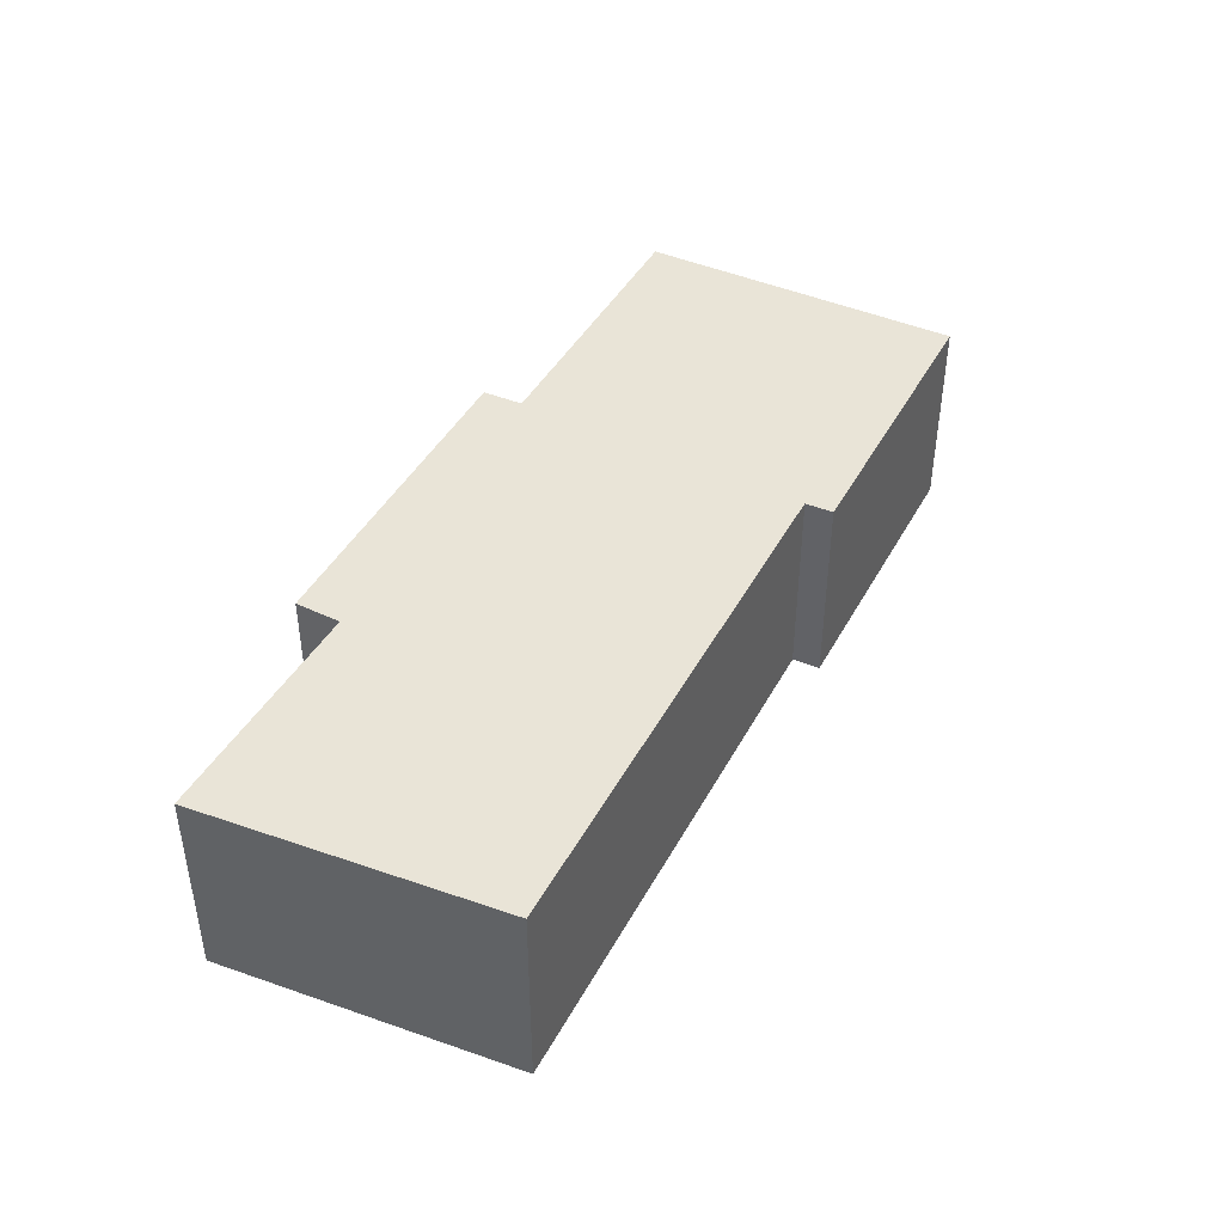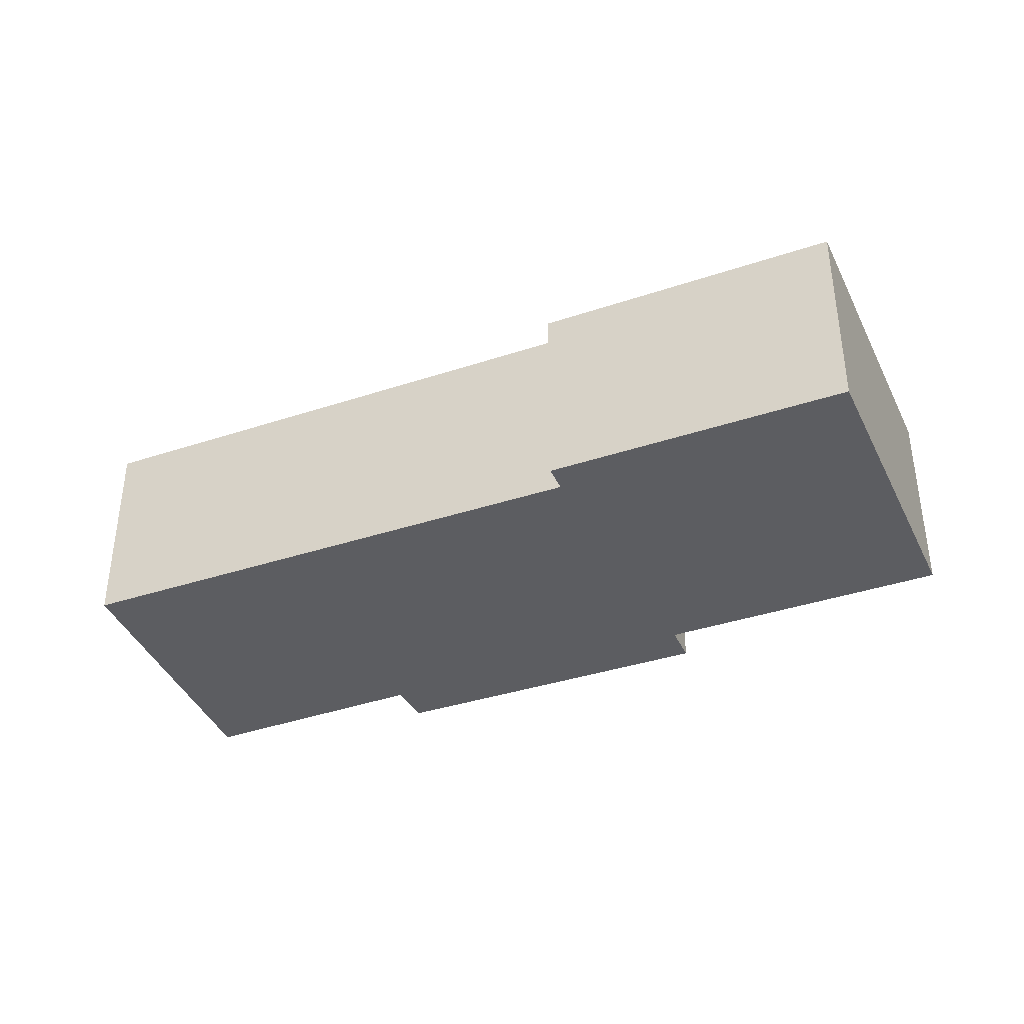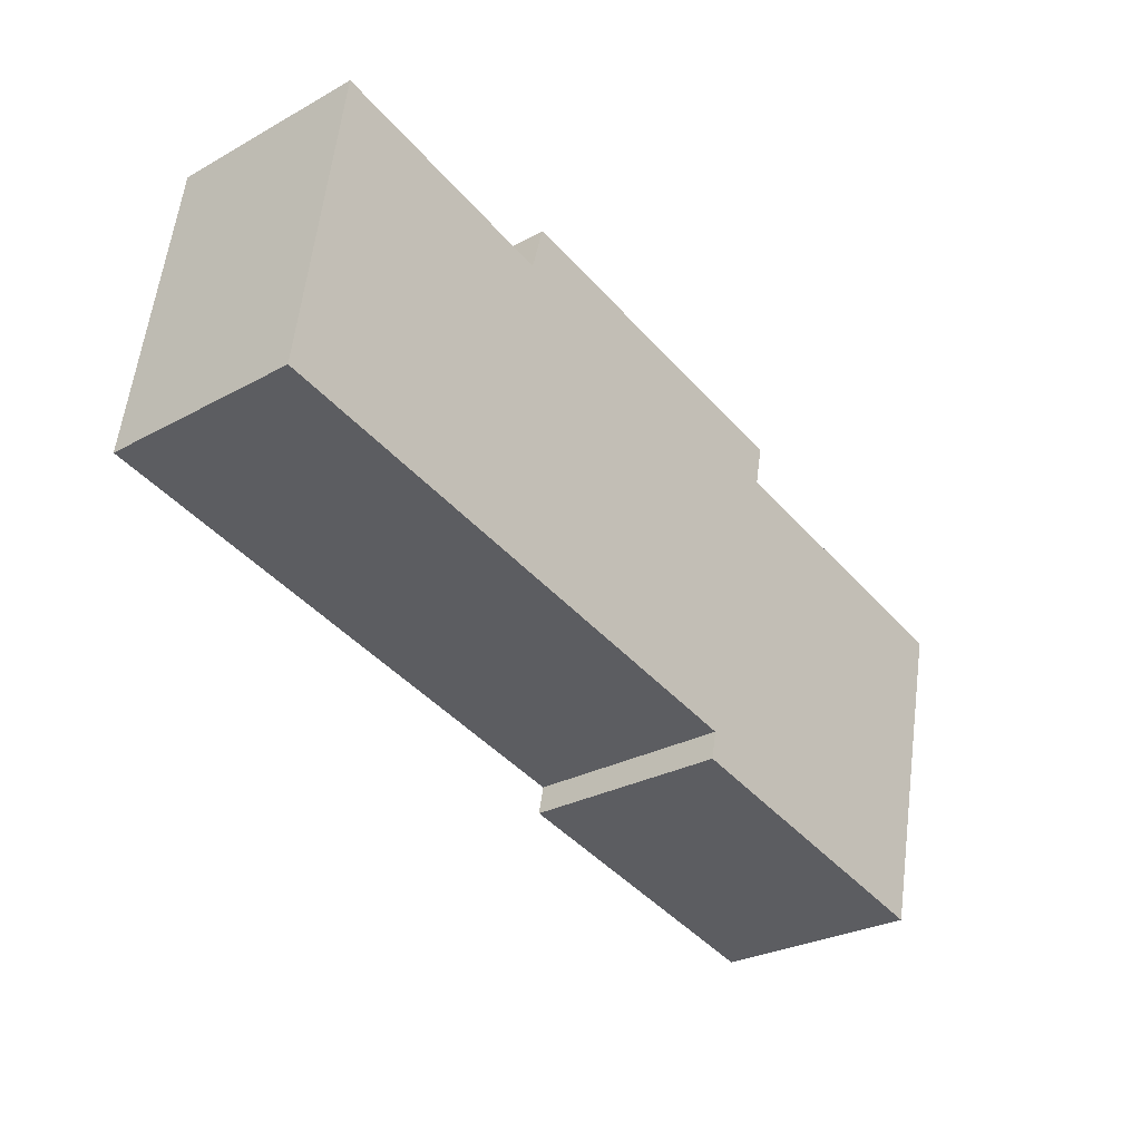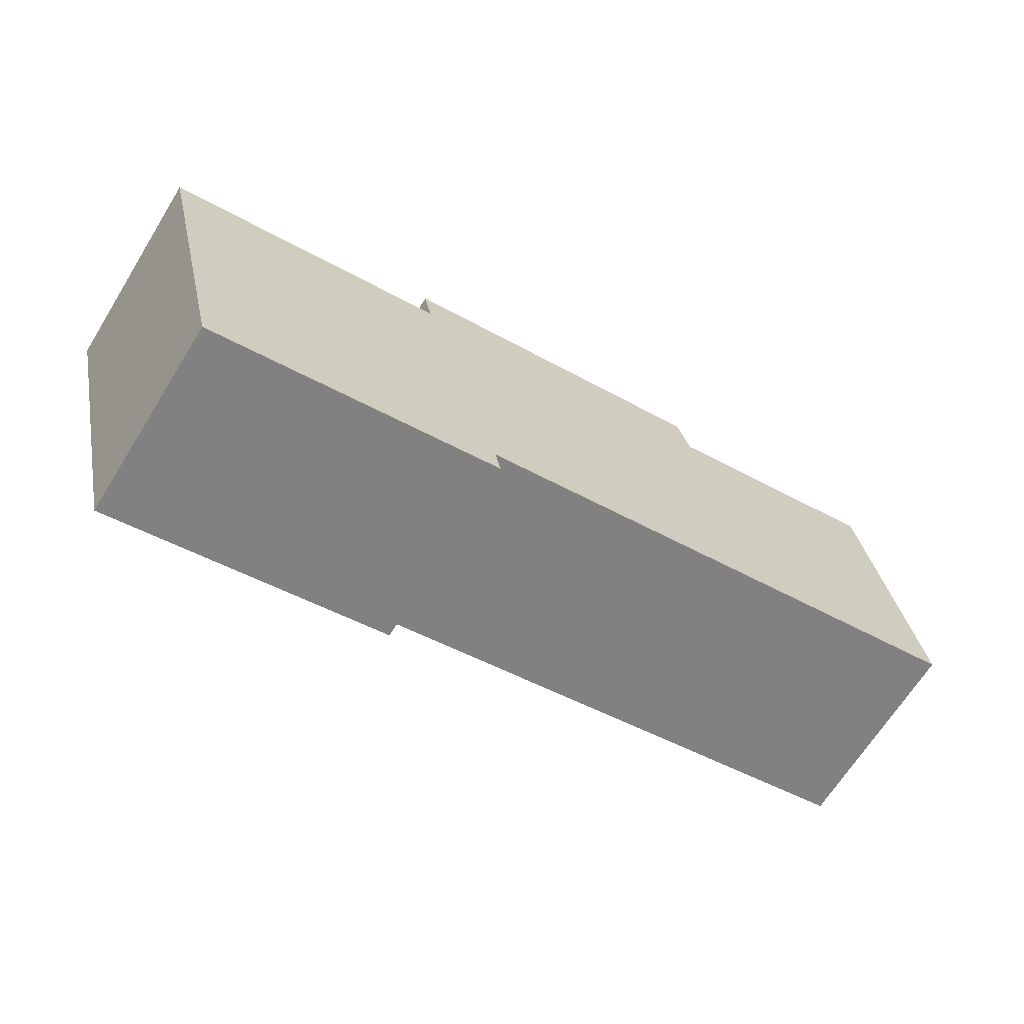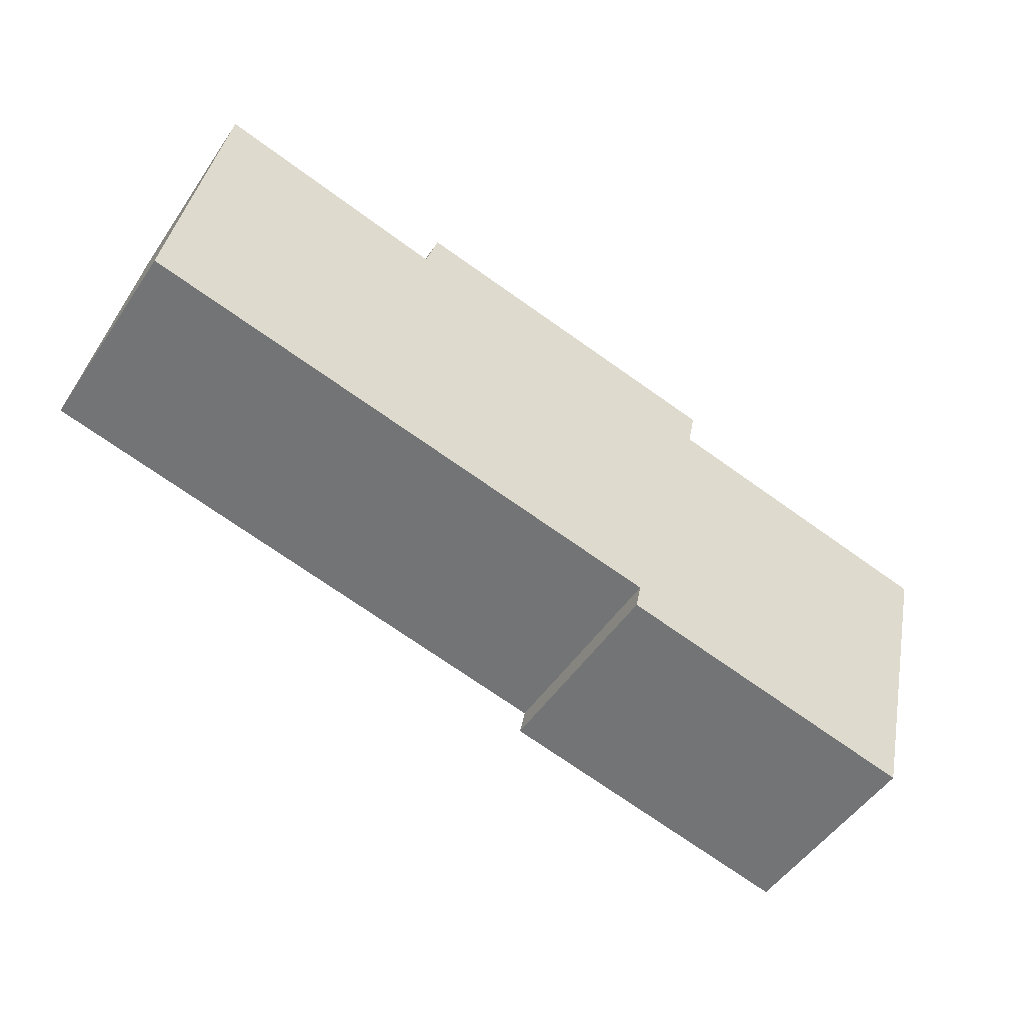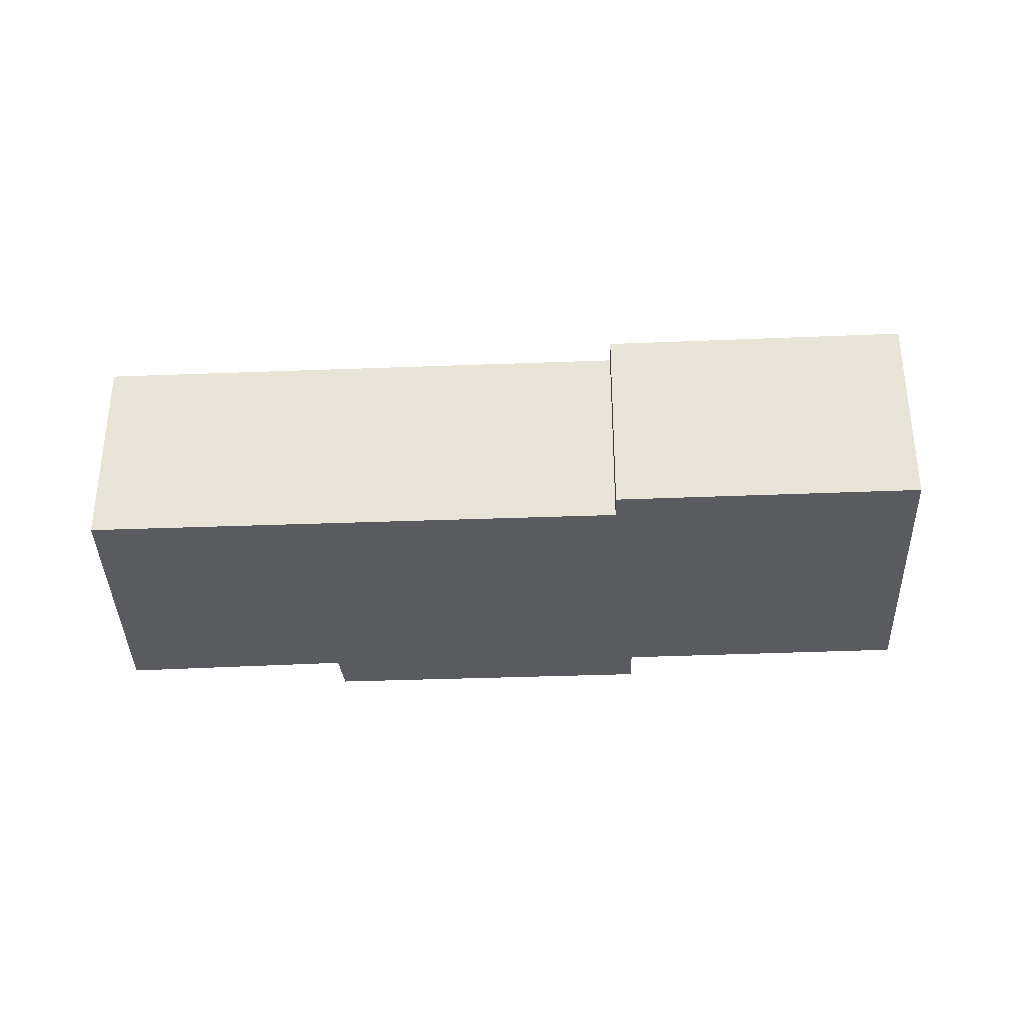
<metadata>
{"format":"obj","ext":"obj","renderer":"f3d","projection":"perspective","resolution":1024,"background":"white","views":[{"elev":43.0,"azim":103.8,"up":"+Y"},{"elev":-37.0,"azim":-169.5,"up":"+Y"},{"elev":-28.1,"azim":129.8,"up":"+Z"},{"elev":-66.9,"azim":-31.9,"up":"+Z"},{"elev":-50.8,"azim":147.0,"up":"+Z"},{"elev":-33.2,"azim":170.4,"up":"+Y"}]}
</metadata>
<code>
v  16.53 3.736 -0.064
v  16.82 3.736 -2.004
v  6.913 3.736 -4.226
v  1.452 3.736 -6.021
v  7.018 3.736 -4.744
v  0 3.736 2.288e-16
v  11.63 3.736 2.563
v  15.65 3.736 3.576
v  15.96 3.736 3.656
v  0.562 3.736 0.131
v  5.364 3.736 1.251
v  11.39 3.736 3.407
v  5.206 3.736 2.008
v  7.018 2.905e-16 -4.744
v  1.452 3.687e-16 -6.021
v  16.82 1.227e-16 -2.004
v  6.913 2.588e-16 -4.226
v  0 0 0
v  5.364 -7.66e-17 1.251
v  5.206 -1.23e-16 2.008
v  0.562 -8.021e-18 0.131
v  11.39 -2.086e-16 3.407
v  11.63 -1.569e-16 2.563
v  15.65 -2.19e-16 3.576
v  15.96 -2.239e-16 3.656
v  16.53 3.919e-18 -0.064
g defaultobject
f 1 2 3
f 4 3 5
f 3 4 6
f 3 6 1
f 1 6 7
f 1 7 8
f 1 8 9
f 7 6 10
f 7 10 11
f 11 12 7
f 12 11 13
f 14 4 5
f 4 14 15
f 16 3 2
f 3 16 17
f 15 6 4
f 6 15 18
f 19 13 11
f 13 19 20
f 18 10 6
f 10 18 11
f 11 18 19
f 19 18 21
f 20 12 13
f 12 20 22
f 23 8 7
f 8 23 24
f 8 24 9
f 9 24 25
f 22 7 12
f 7 22 23
f 25 1 9
f 1 25 26
f 1 26 2
f 2 26 16
f 17 5 3
f 5 17 14
f 24 26 25
f 26 24 16
f 16 24 23
f 16 23 17
f 17 23 22
f 17 22 20
f 17 20 14
f 14 20 19
f 14 19 15
f 15 19 21
f 15 21 18

</code>
